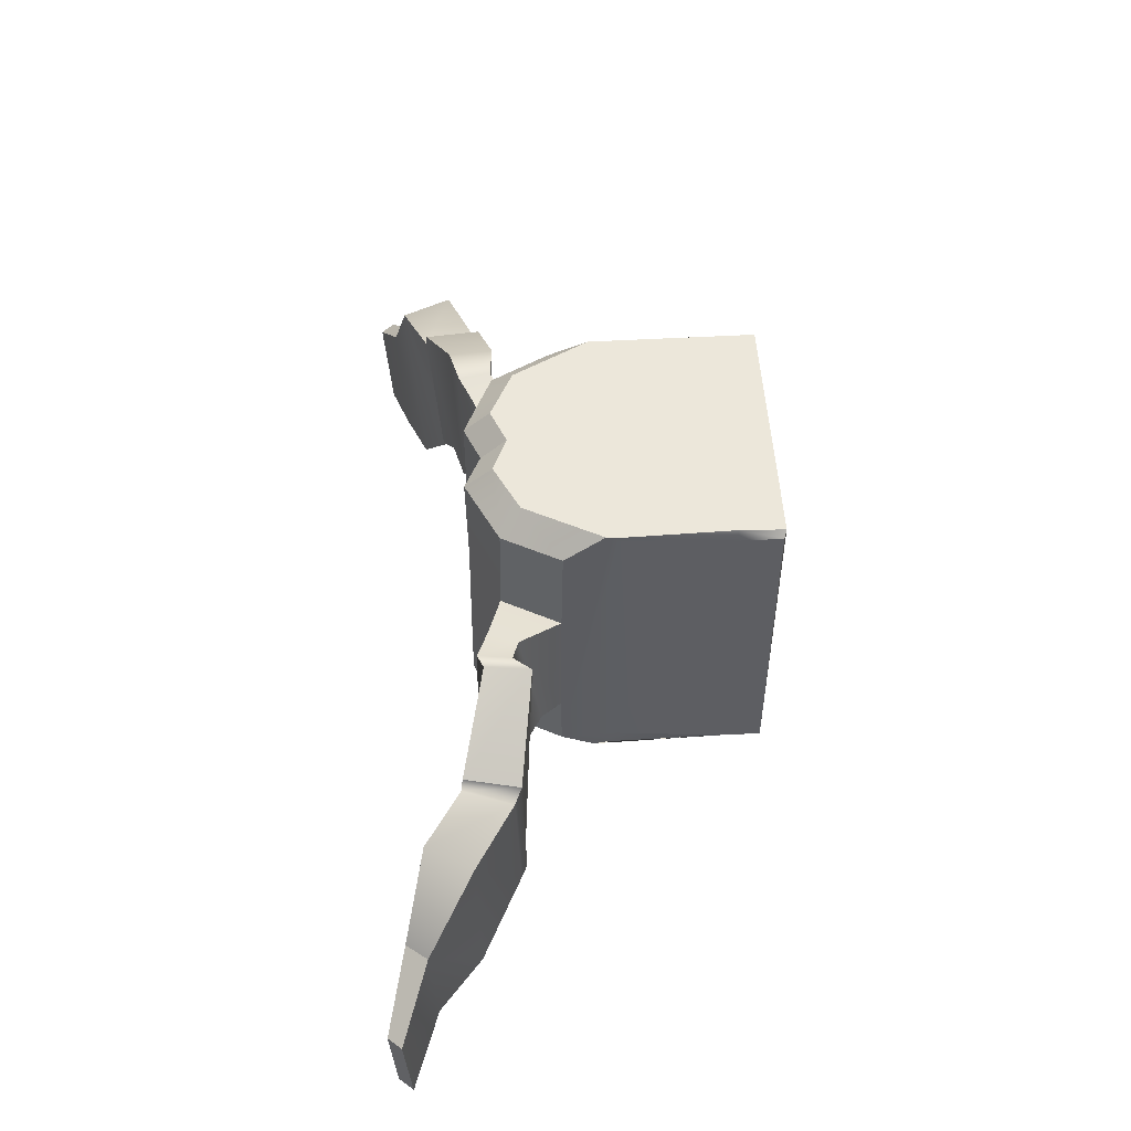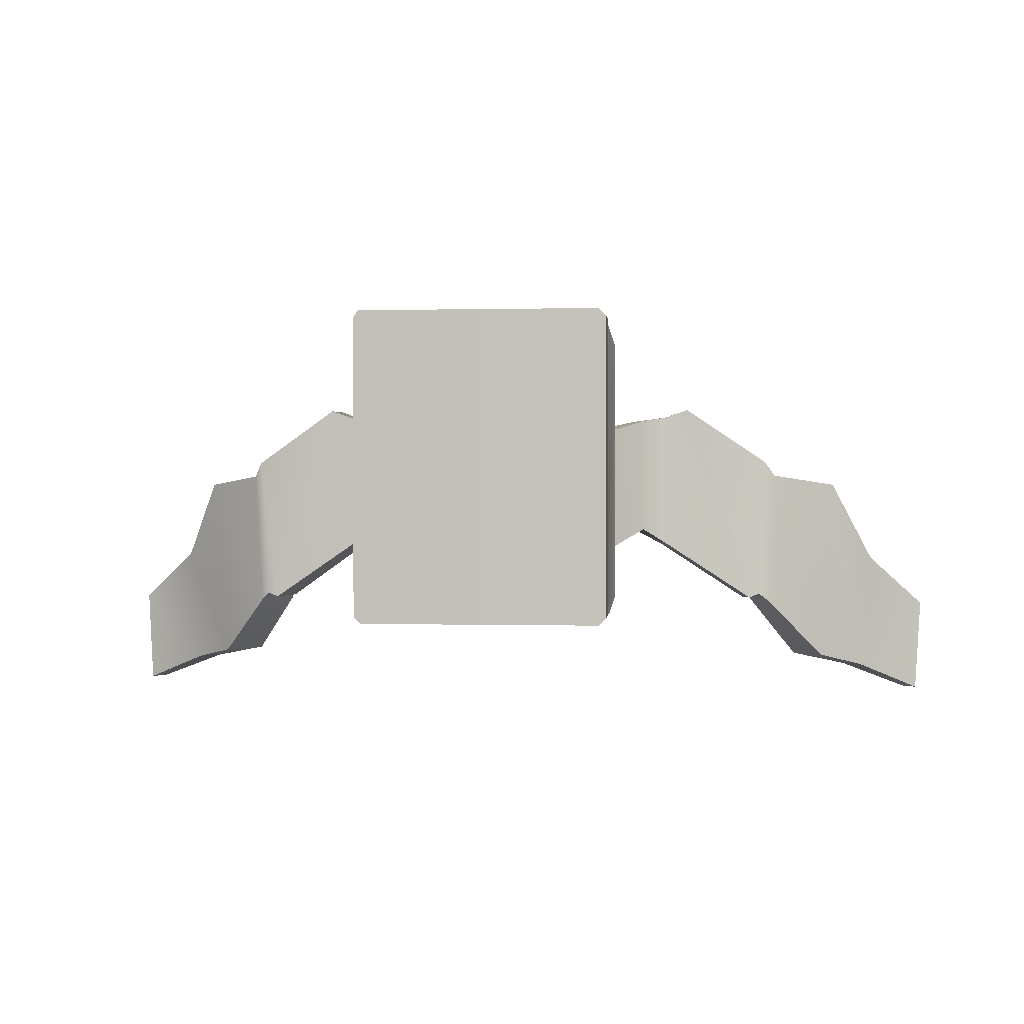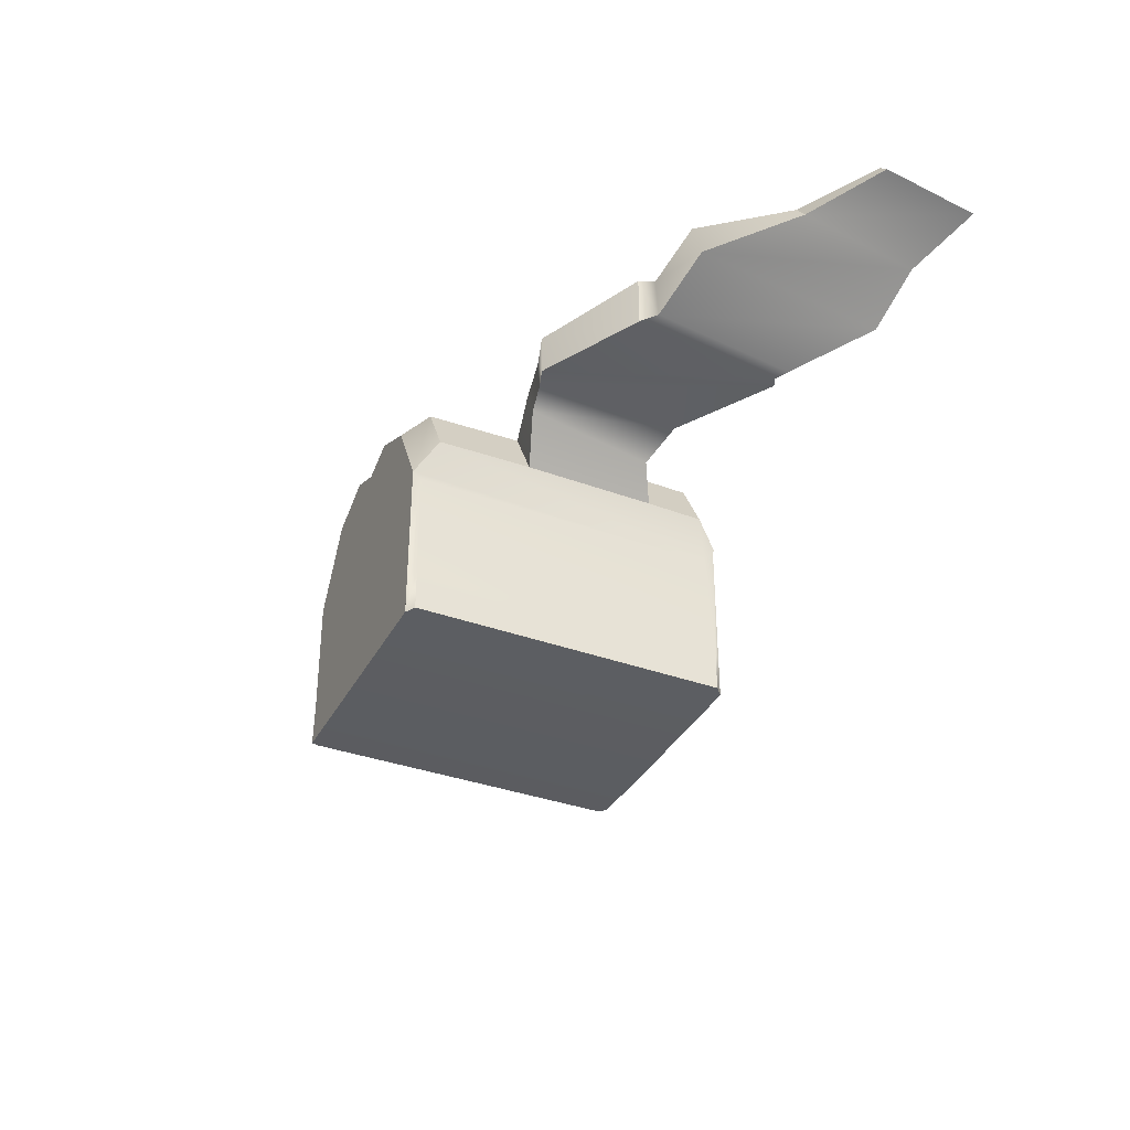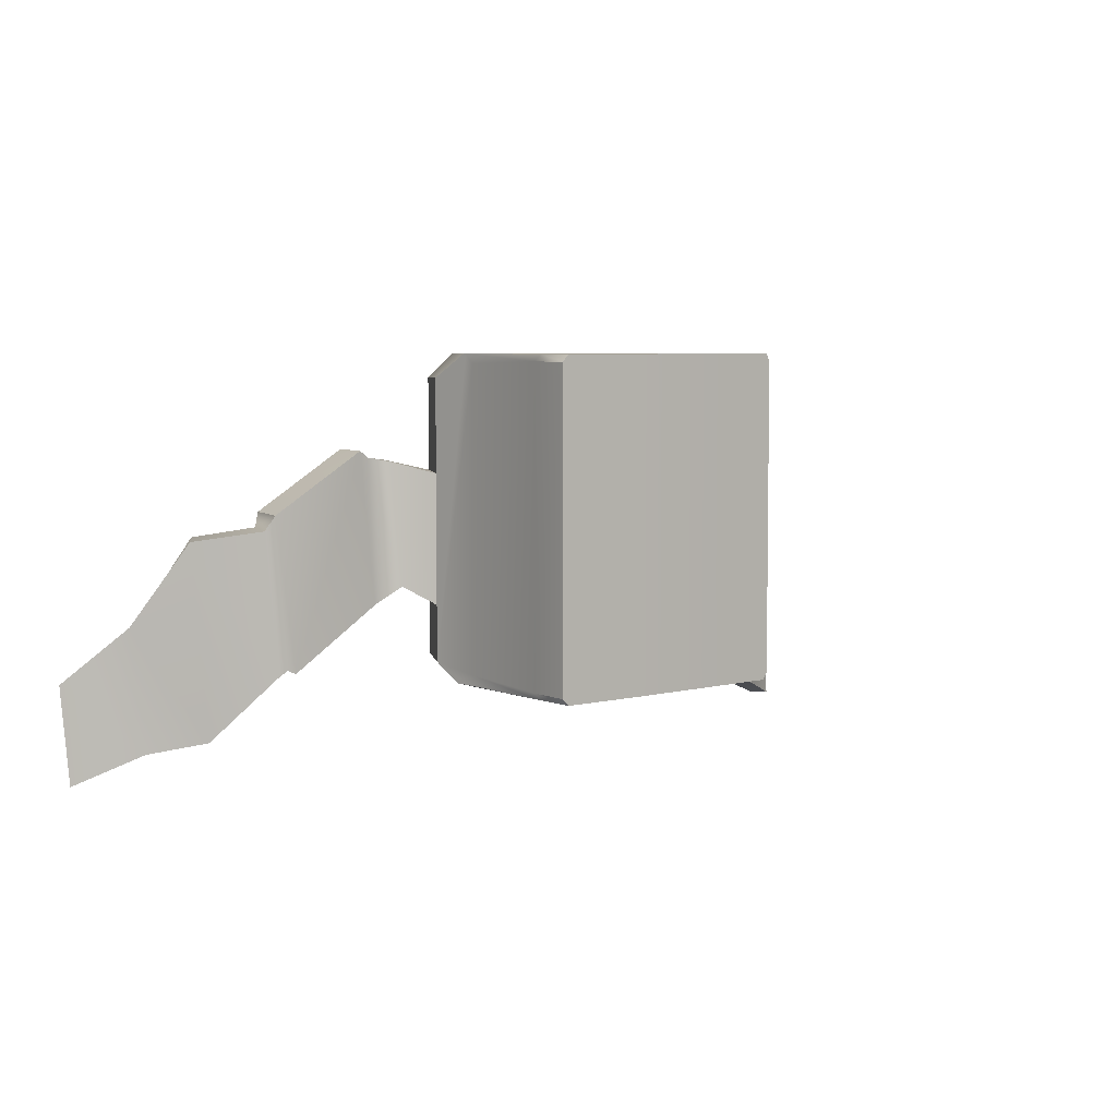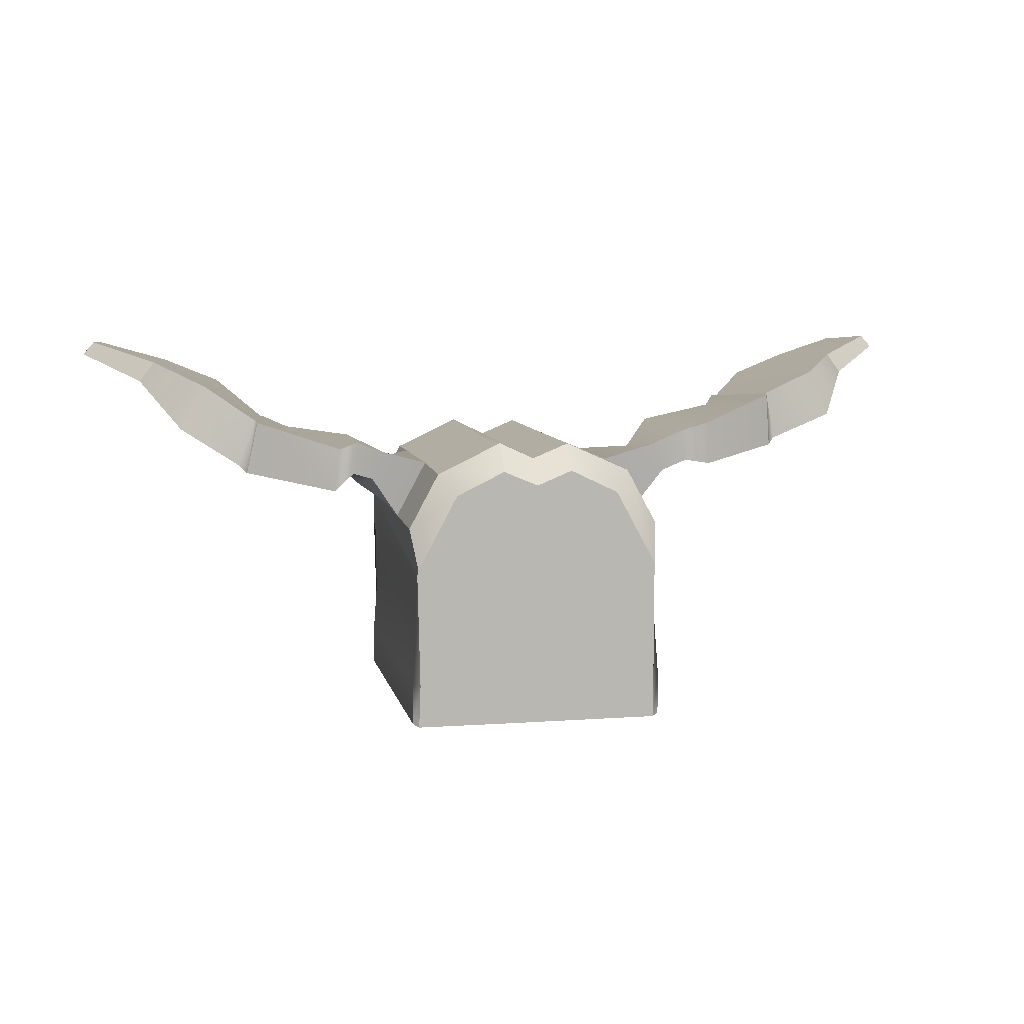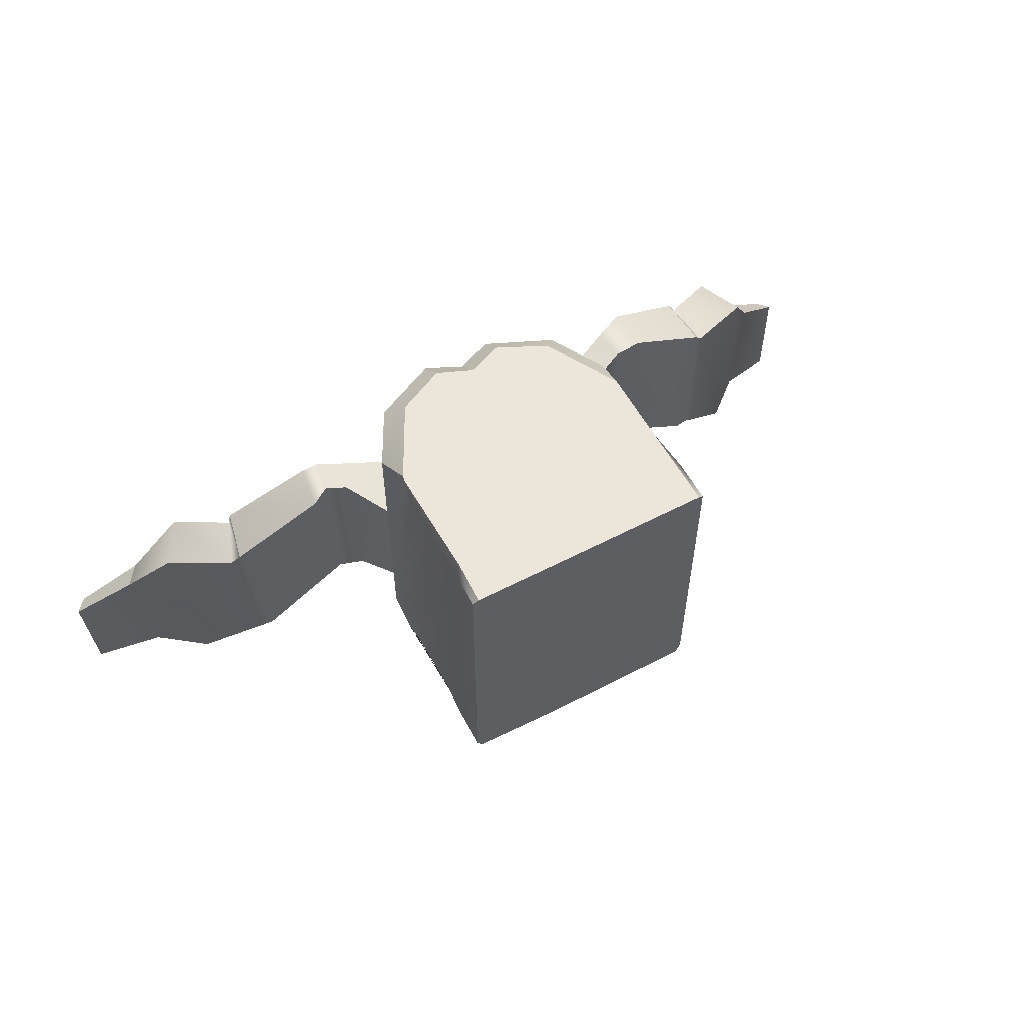
<metadata>
{"format":"obj","ext":"obj","renderer":"f3d","projection":"perspective","resolution":1024,"background":"white","views":[{"elev":51.0,"azim":-93.5,"up":"+Z"},{"elev":0.8,"azim":5.8,"up":"+Z"},{"elev":-36.5,"azim":64.8,"up":"+Y"},{"elev":5.8,"azim":-38.5,"up":"+Z"},{"elev":7.8,"azim":-11.6,"up":"+Y"},{"elev":57.5,"azim":-28.5,"up":"+Z"}]}
</metadata>
<code>
g skinCluster1Set tweakSet1
v -0.2225 -0.2361 -1
v 0.2225 -0.2361 -1
v -0.2225 -0.2361 1
v 0.2225 -0.2361 1
v 0.8117 1.011 -0.8909
v 0.7804 0.8312 -1
v 0.5443 1.268 -1
v 0.6235 1.358 -0.8909
v 0.2191 1.424 -1
v 0.2225 1.544 -0.8909
v 0 1.334 -1
v 0 1.452 -0.8909
v -0.2191 1.424 -1
v -0.2135 1.556 -0.8909
v -0.5443 1.268 -1
v -0.6091 1.371 -0.8909
v -0.7953 1.025 -0.8909
v -0.7858 0.8213 -1
v 0.8117 1.019 0.8545
v 0.77 0.7741 1
v 0.5179 1.24 1
v 0.6235 1.363 0.8545
v 0.2179 1.384 1
v 0.2225 1.544 0.8545
v 0 1.295 1
v 0 1.452 0.8545
v -0.2172 1.386 1
v -0.2153 1.554 0.8545
v -0.5179 1.24 1
v -0.6136 1.364 0.8545
v -0.8005 1.018 0.8545
v -0.7661 0.7752 1
v -0.7742 0.7404 -1
v -0.7504 0.7036 -0.9414
v -0.7694 0.01891 -1
v -0.7985 0.03846 -0.9576
v -0.8004 -0.2205 -0.9576
v -0.7594 -0.223 -1
v 0.8117 -0.2228 -0.9576
v 0.7694 -0.2361 -1
v 0.7694 0.01879 -1
v 0.8117 0.03404 -0.9576
v 0.7595 0.7303 -0.9419
v 0.77 0.7741 -1
v -0.7742 0.7404 1
v -0.7519 0.7015 0.9414
v -0.7584 0.03326 1
v -0.7994 0.03729 0.9576
v -0.801 -0.2213 0.9576
v -0.7686 -0.2343 1
v 0.8117 -0.2189 0.9576
v 0.7694 -0.2361 1
v 0.7694 0.01879 1
v 0.8117 0.03805 0.9576
v 0.7595 0.7359 0.9419
v -0.7943 1.027 0.2727
v -0.6065 1.374 0.2727
v -0.2221 1.545 0.2727
v 0 1.452 0.2727
v 0.2225 1.544 0.2727
v 0.6235 1.376 0.2727
v 0.8117 1.027 0.2727
v -0.7905 1.032 -0.5384
v -0.6067 1.374 -0.5384
v -0.2169 1.552 -0.3091
v 0 1.452 -0.3091
v 0.2225 1.544 -0.3091
v 0.6235 1.365 -0.5384
v 0.8117 1.019 -0.5384
v -0.9614 1.157 -0.4239
v -0.8816 1.331 -0.4239
v -0.9668 1.283 0.341
v -0.8876 1.456 0.341
v 0.927 1.34 -0.4235
v 1.006 1.16 -0.4234
v 0.927 1.474 0.341
v 1.006 1.298 0.341
v -1.086 1.273 -0.5398
v -1.029 1.495 -0.5398
v -1.095 1.323 0.3658
v -1.067 1.525 0.3658
v 1.126 1.568 -0.5395
v 1.177 1.344 -0.5372
v 1.129 1.564 0.3659
v 1.161 1.366 0.3666
v -1.641 1.298 -0.918
v -1.564 1.549 -0.918
v -1.22 1.216 0.4154
v -1.187 1.49 0.4154
v 1.703 1.632 -0.9191
v 1.751 1.374 -0.9119
v 1.294 1.619 0.4151
v 1.307 1.346 0.4194
v -1.706 1.288 -0.8908
v -1.579 1.601 -0.8908
v -1.763 1.307 0.04401
v -1.689 1.638 0.04401
v 1.738 1.701 -0.8949
v 1.815 1.37 -0.883
v 1.842 1.772 0.03874
v 1.862 1.426 0.04863
v -2.08 1.58 -1.329
v -1.884 1.836 -1.329
v -2.182 1.589 -0.1103
v -2.02 1.87 -0.1103
v 2.083 1.84 -1.341
v 2.262 1.569 -1.329
v 2.227 1.924 -0.1241
v 2.348 1.618 -0.1109
v -1.814 1.35 -0.05105
v -1.759 1.324 -0.9428
v -1.596 1.598 -0.9428
v -1.704 1.649 -0.05105
v 1.926 1.463 -0.04581
v 1.875 1.777 -0.05794
v 1.771 1.677 -0.9466
v 1.886 1.386 -0.9344
v -2.365 1.849 -1.407
v -2.249 1.984 -1.407
v -2.441 1.88 -0.6319
v -2.342 2.007 -0.6319
v 2.45 1.97 -1.425
v 2.562 1.834 -1.419
v 2.551 2.011 -0.6503
v 2.642 1.883 -0.6446
v -2.78 2.019 -1.579
v -2.703 2.107 -1.579
v -2.819 2.052 -0.9618
v -2.747 2.134 -0.9618
v 2.901 2.084 -1.601
v 2.977 1.996 -1.598
v 2.95 2.129 -0.9858
v 3.018 2.052 -0.9824
g FlyingBread:polySurface1
f 1 2 4 3
f 2 40 39 51 52 4
f 17 18 33 34 46 45 32 31 56 63
f 5 6 7 8
f 8 7 9 10
f 10 9 11 12
f 12 11 13 14
f 14 13 15 16
f 16 15 18 17
f 20 19 22 21
f 21 22 24 23
f 23 24 26 25
f 25 26 28 27
f 27 28 30 29
f 29 30 31 32
f 5 8 68 69
f 8 10 67 68
f 10 12 66 67
f 14 16 64 65
f 16 17 63 64
f 12 14 65 66
f 37 38 1 3 50 49
f 43 44 6 5 69 62 19 20 55
f 34 33 35 36
f 36 35 38 37
f 39 40 41 42
f 42 41 44 43
f 45 46 48 47
f 47 48 49 50
f 52 51 54 53
f 53 54 55 20
f 34 36 48 46
f 36 37 49 48
f 39 42 54 51
f 42 43 55 54
f 7 11 9
f 25 21 23
f 20 32 45 47 50 3 4 52 53
f 20 21 29 32
f 29 25 27
f 29 21 25
f 18 6 44 41 40 2 1 38 35 33
f 7 6 18 15
f 11 15 13
f 7 15 11
f 57 56 31 30
f 58 57 30 28
f 59 58 28 26
f 60 59 26 24
f 61 60 24 22
f 62 61 22 19
f 127 126 128 129
f 65 64 57 58
f 66 65 58 59
f 67 66 59 60
f 68 67 60 61
f 131 130 132 133
f 64 63 70 71
f 63 56 72 70
f 56 57 73 72
f 57 64 71 73
f 69 68 74 75
f 68 61 76 74
f 61 62 77 76
f 62 69 75 77
f 71 70 78 79
f 70 72 80 78
f 72 73 81 80
f 73 71 79 81
f 75 74 82 83
f 74 76 84 82
f 76 77 85 84
f 77 75 83 85
f 79 78 86 87
f 78 80 88 86
f 80 81 89 88
f 81 79 87 89
f 83 82 90 91
f 82 84 92 90
f 84 85 93 92
f 85 83 91 93
f 87 86 94 95
f 86 88 96 94
f 88 89 97 96
f 89 87 95 97
f 91 90 98 99
f 90 92 100 98
f 92 93 101 100
f 93 91 99 101
f 95 94 111 112
f 94 96 110 111
f 96 97 113 110
f 97 95 112 113
f 99 98 116 117
f 98 100 115 116
f 100 101 114 115
f 101 99 117 114
f 111 110 104 102
f 112 111 102 103
f 113 112 103 105
f 110 113 105 104
f 115 114 109 108
f 116 115 108 106
f 117 116 106 107
f 114 117 107 109
f 103 102 118 119
f 102 104 120 118
f 104 105 121 120
f 105 103 119 121
f 107 106 122 123
f 106 108 124 122
f 108 109 125 124
f 109 107 123 125
f 119 118 126 127
f 118 120 128 126
f 120 121 129 128
f 121 119 127 129
f 123 122 130 131
f 122 124 132 130
f 124 125 133 132
f 125 123 131 133

</code>
